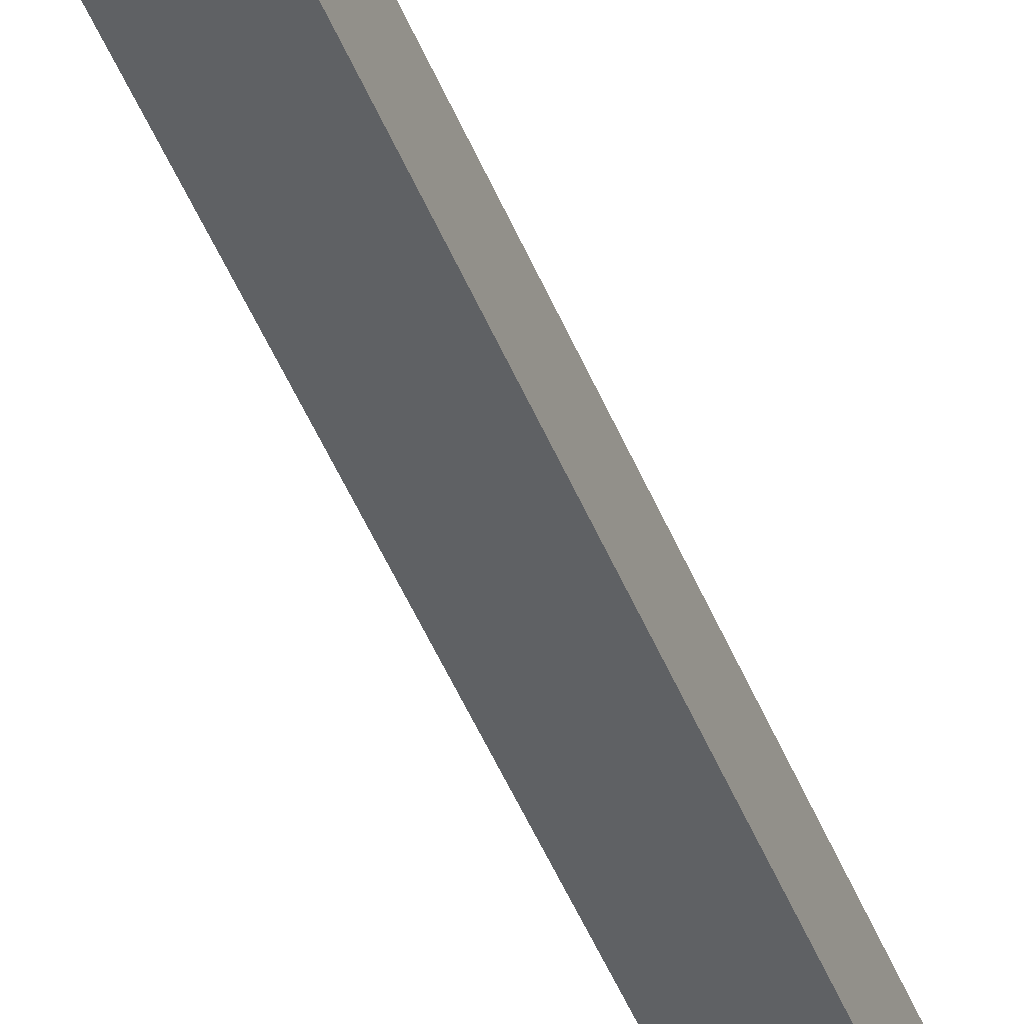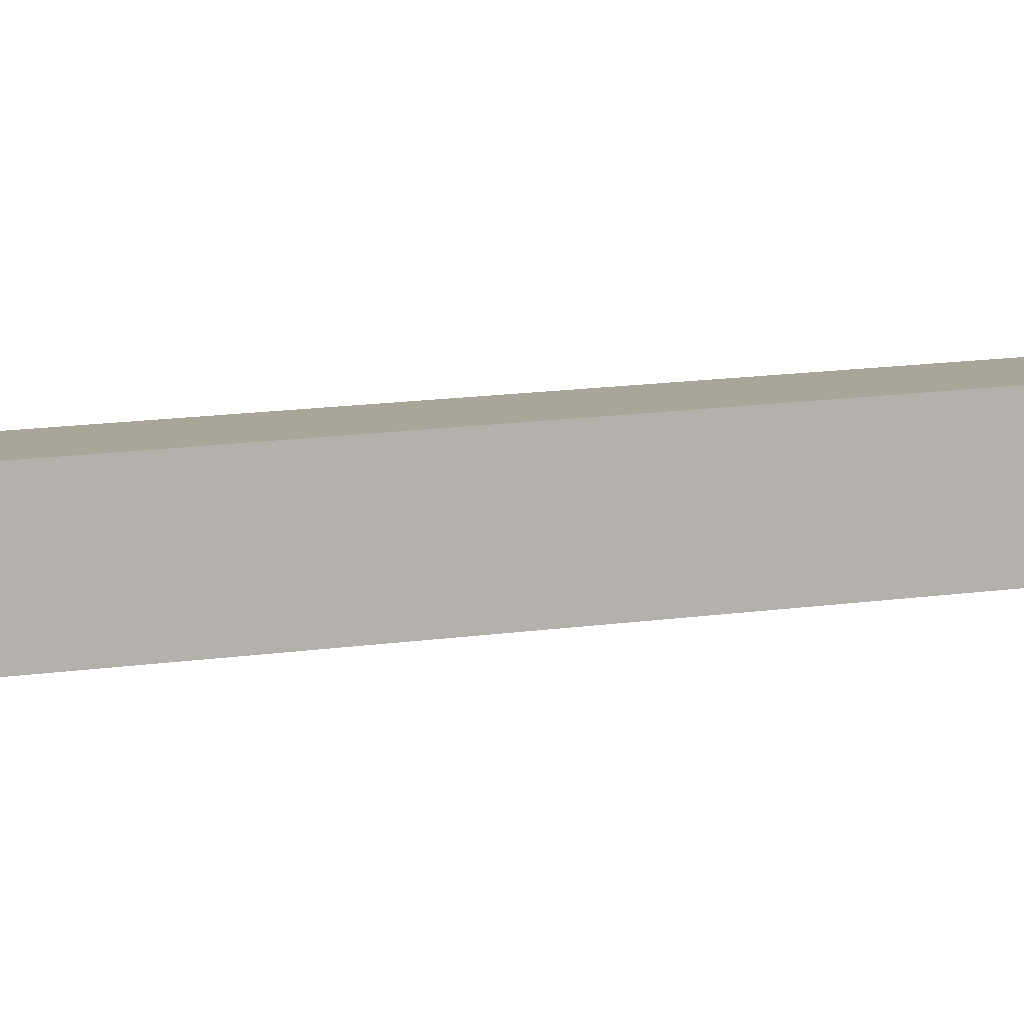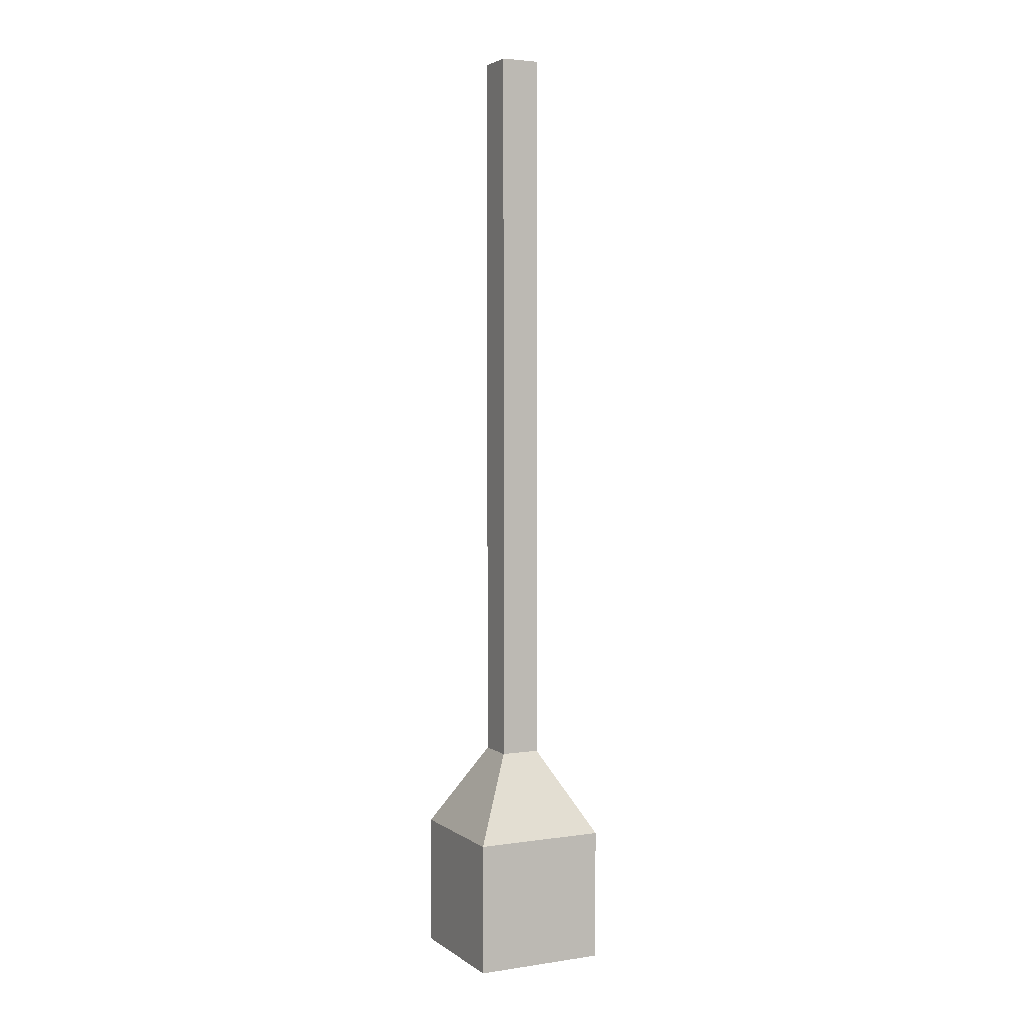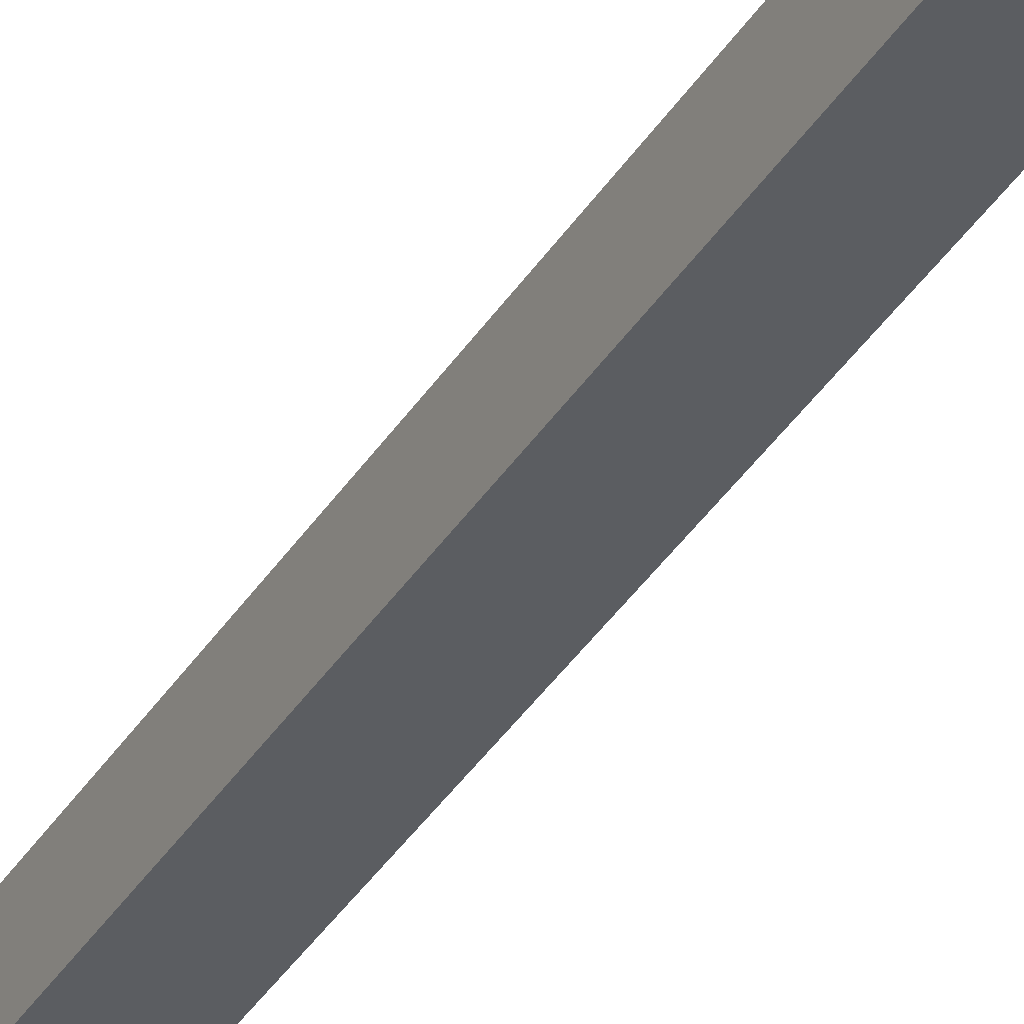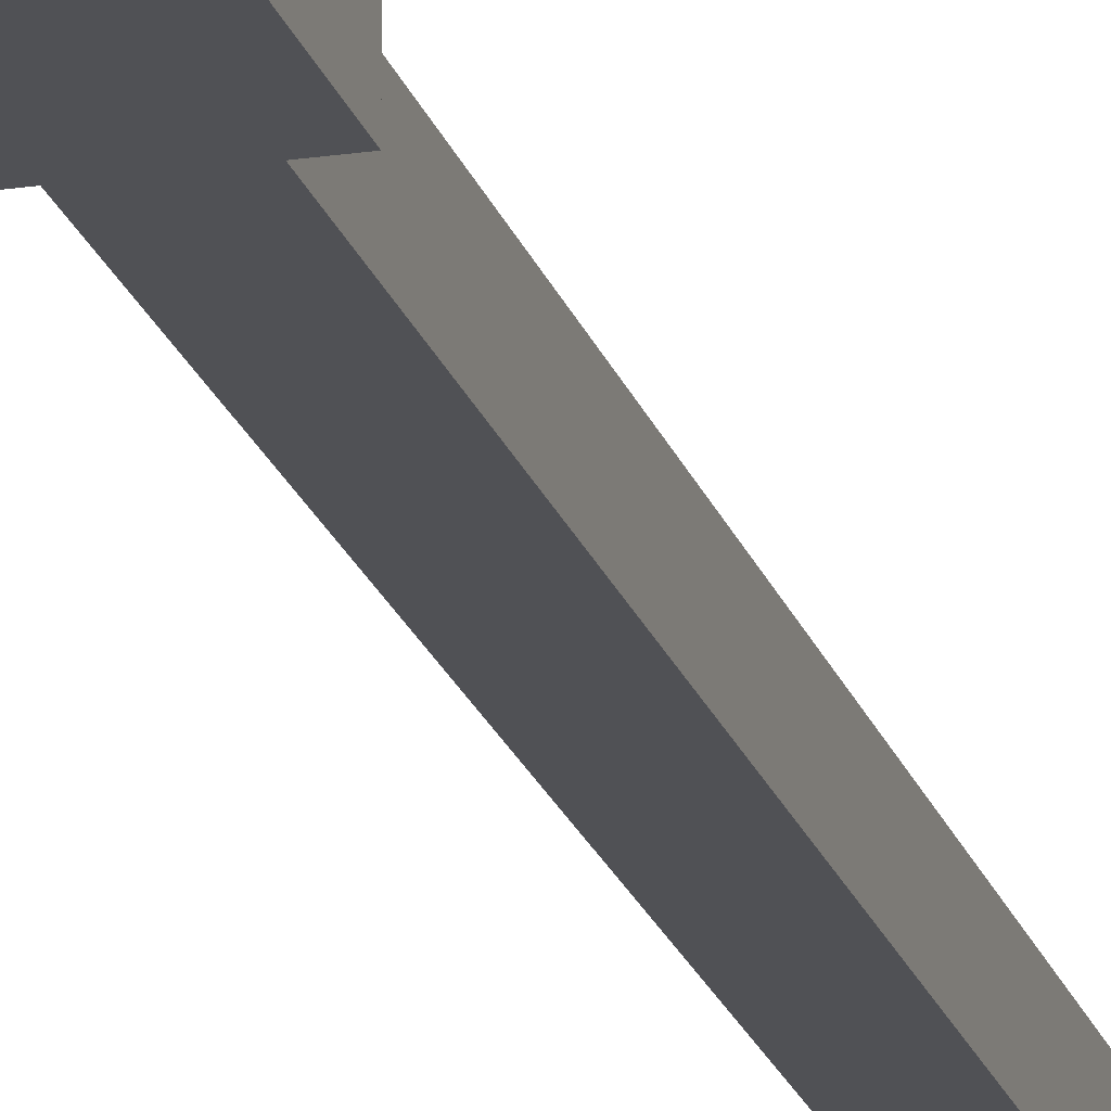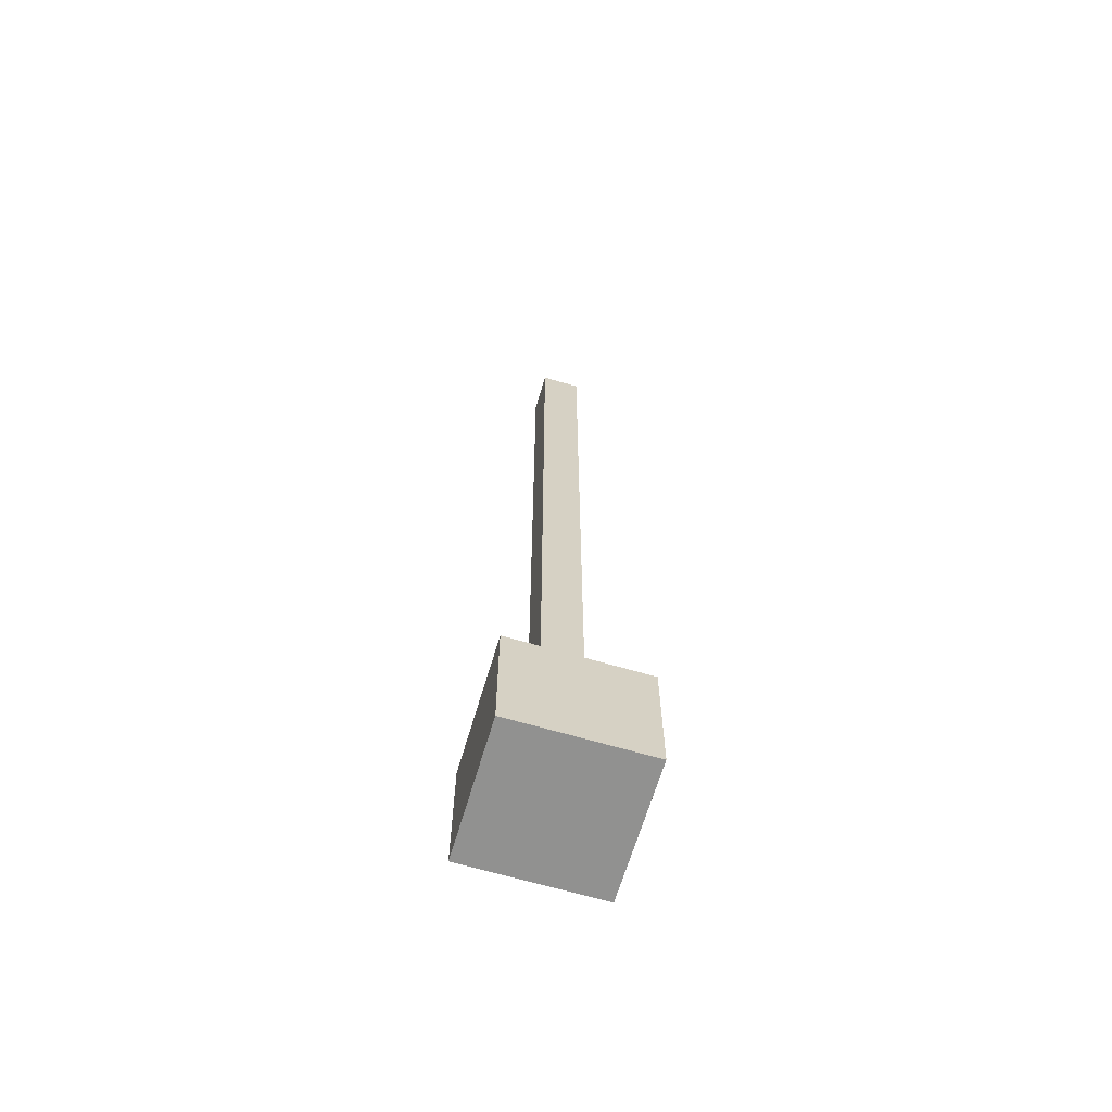
<metadata>
{"format":"obj","ext":"obj","renderer":"f3d","projection":"perspective","resolution":1024,"background":"white","views":[{"elev":-45.6,"azim":20.7,"up":"+Y"},{"elev":7.4,"azim":58.3,"up":"+Y"},{"elev":3.5,"azim":63.6,"up":"+Z"},{"elev":-36.0,"azim":-27.7,"up":"+Y"},{"elev":-20.2,"azim":-164.9,"up":"+Y"},{"elev":-65.9,"azim":73.5,"up":"+Z"}]}
</metadata>
<code>
o Cube
v 1 -1 -4.544
v 1 -1 -2.544
v -1 -1 -2.544
v -1 -1 -4.544
v 1 1 -4.544
v 1 1 -2.544
v -1 1 -2.544
v -1 1 -4.544
v 0.2964 -0.2964 -1.274
v -0.2964 -0.2964 -1.274
v 0.2964 0.2964 -1.274
v -0.2964 0.2964 -1.274
v 0.2964 -0.2964 9.719
v -0.2964 -0.2964 9.719
v 0.2964 0.2964 9.719
v -0.2964 0.2964 9.719
f 1 2 3 4
f 5 8 7 6
f 1 5 6 2
f 7 3 10 12
f 3 7 8 4
f 5 1 4 8
f 11 12 16 15
f 2 6 11 9
f 3 2 9 10
f 6 7 12 11
f 13 15 16 14
f 9 11 15 13
f 12 10 14 16
f 10 9 13 14

</code>
